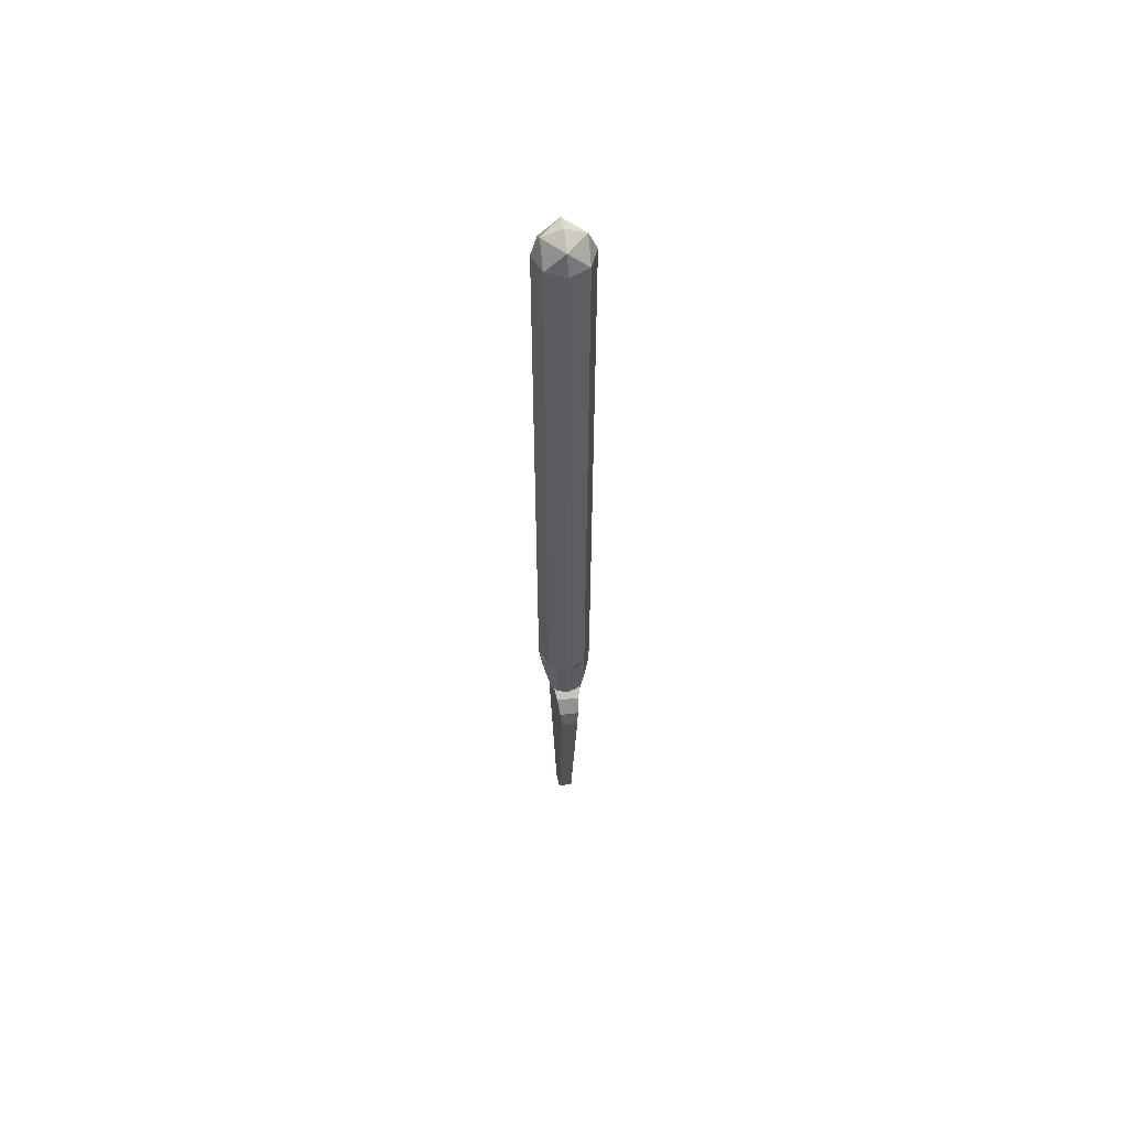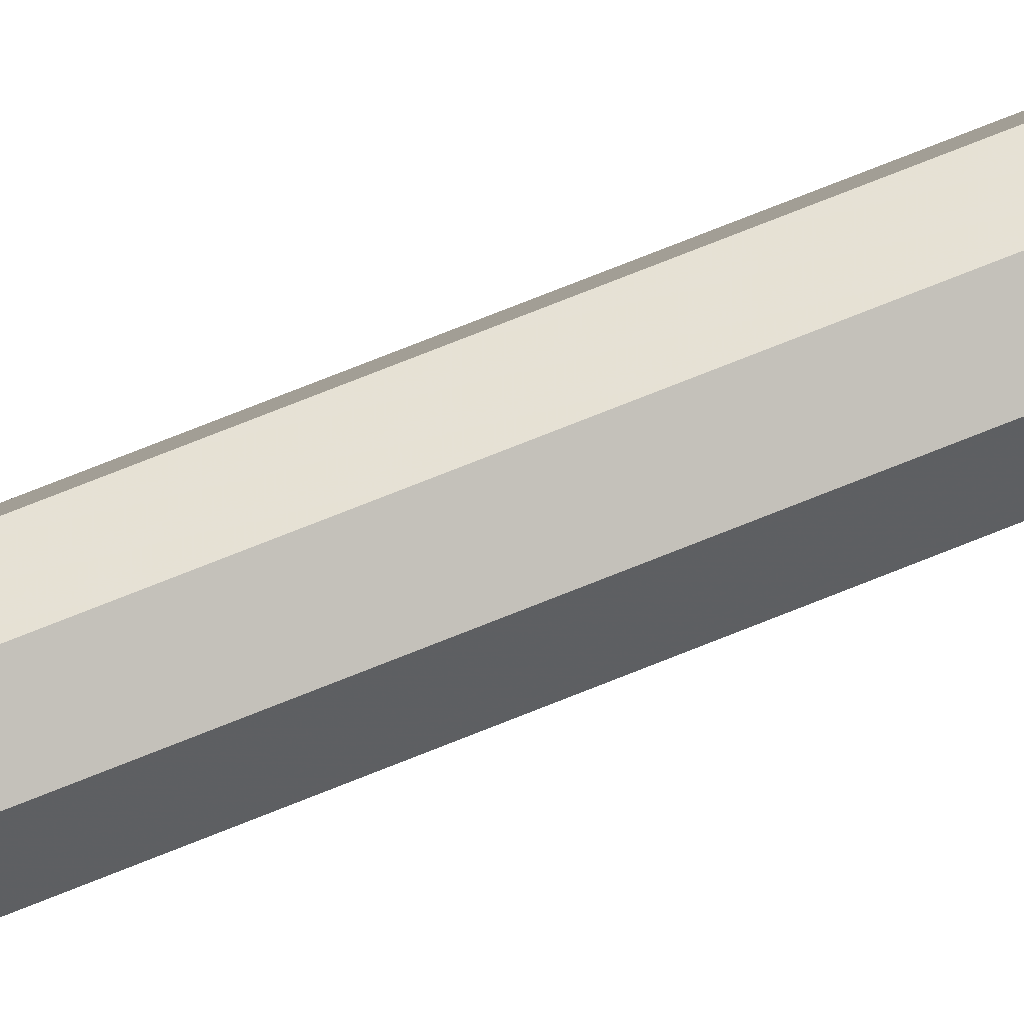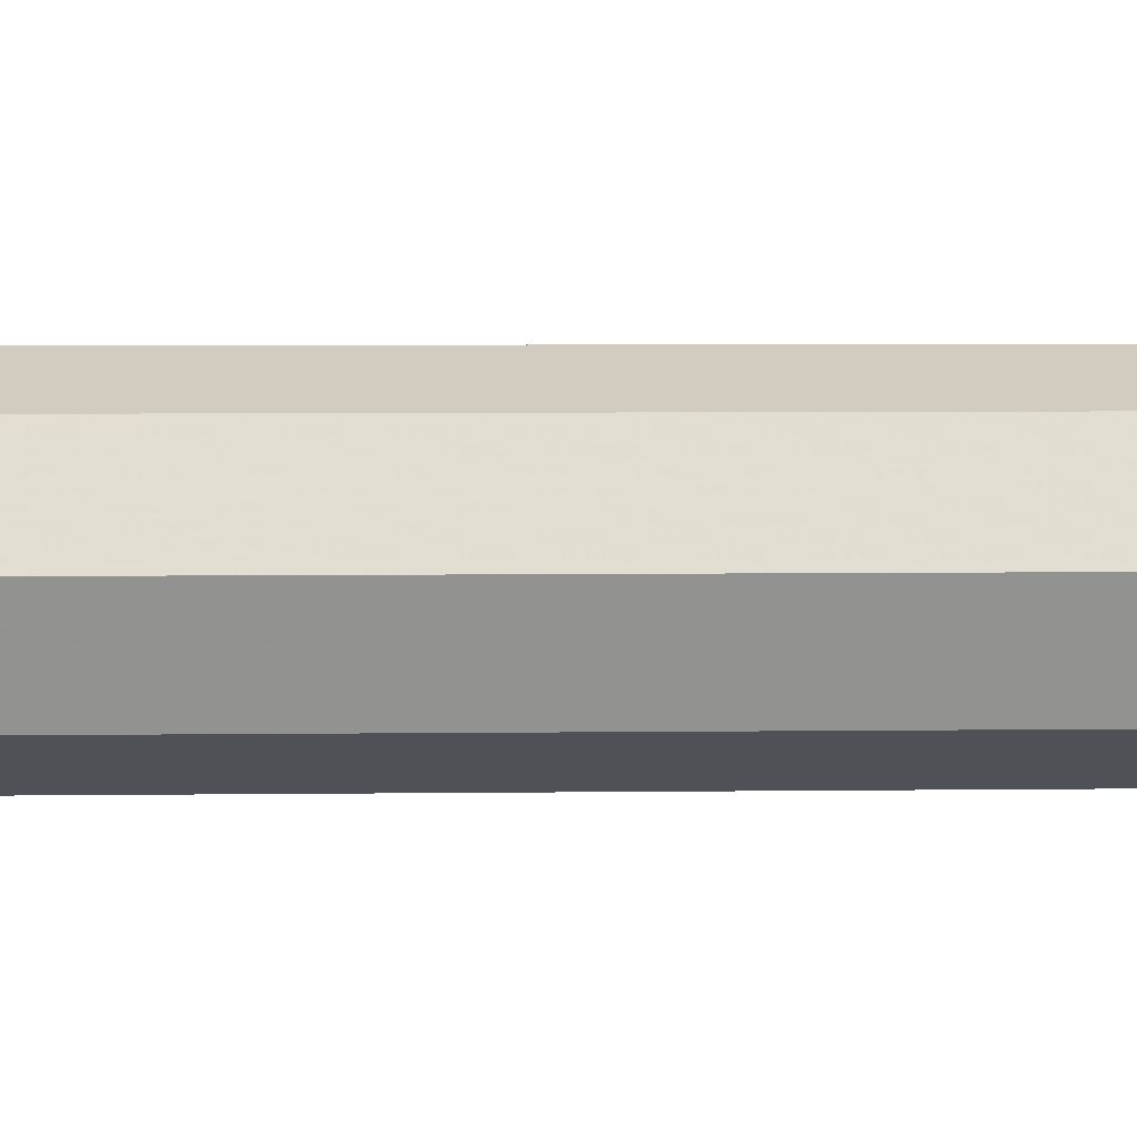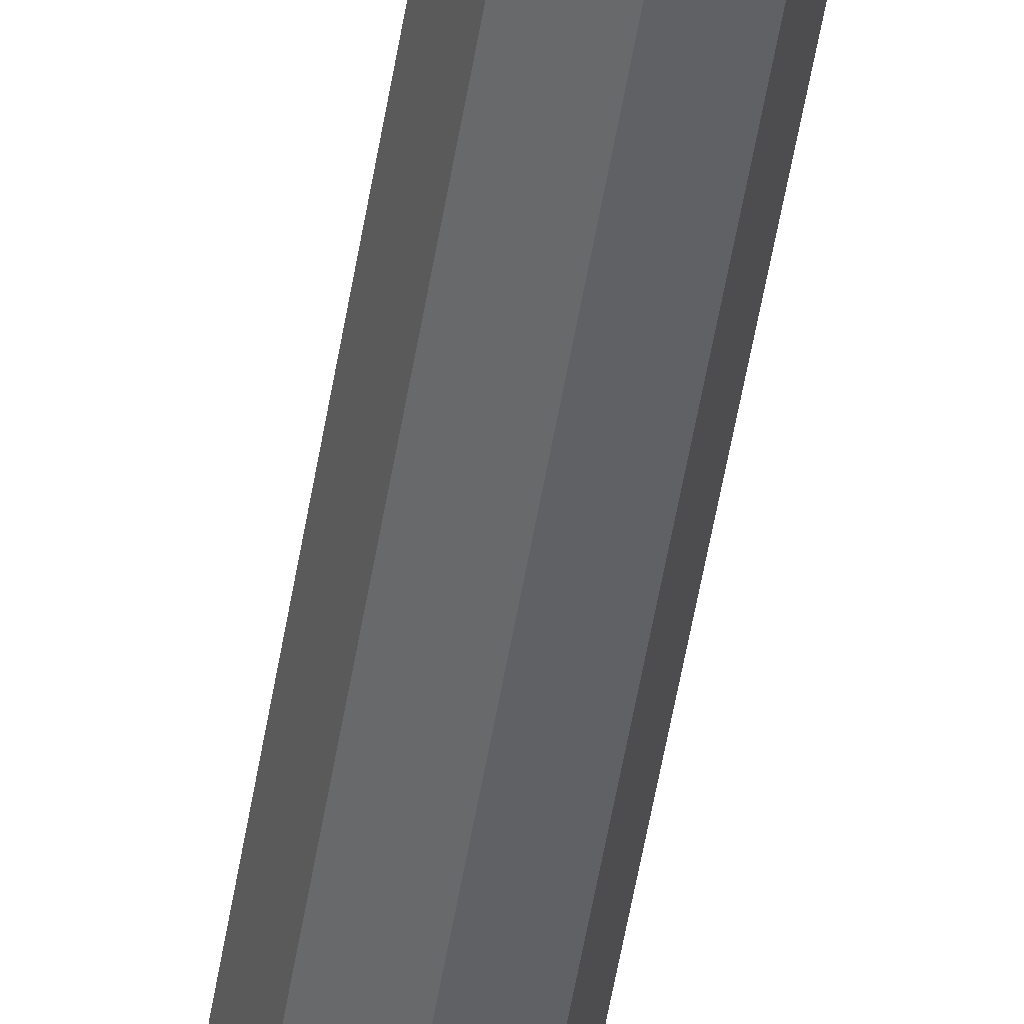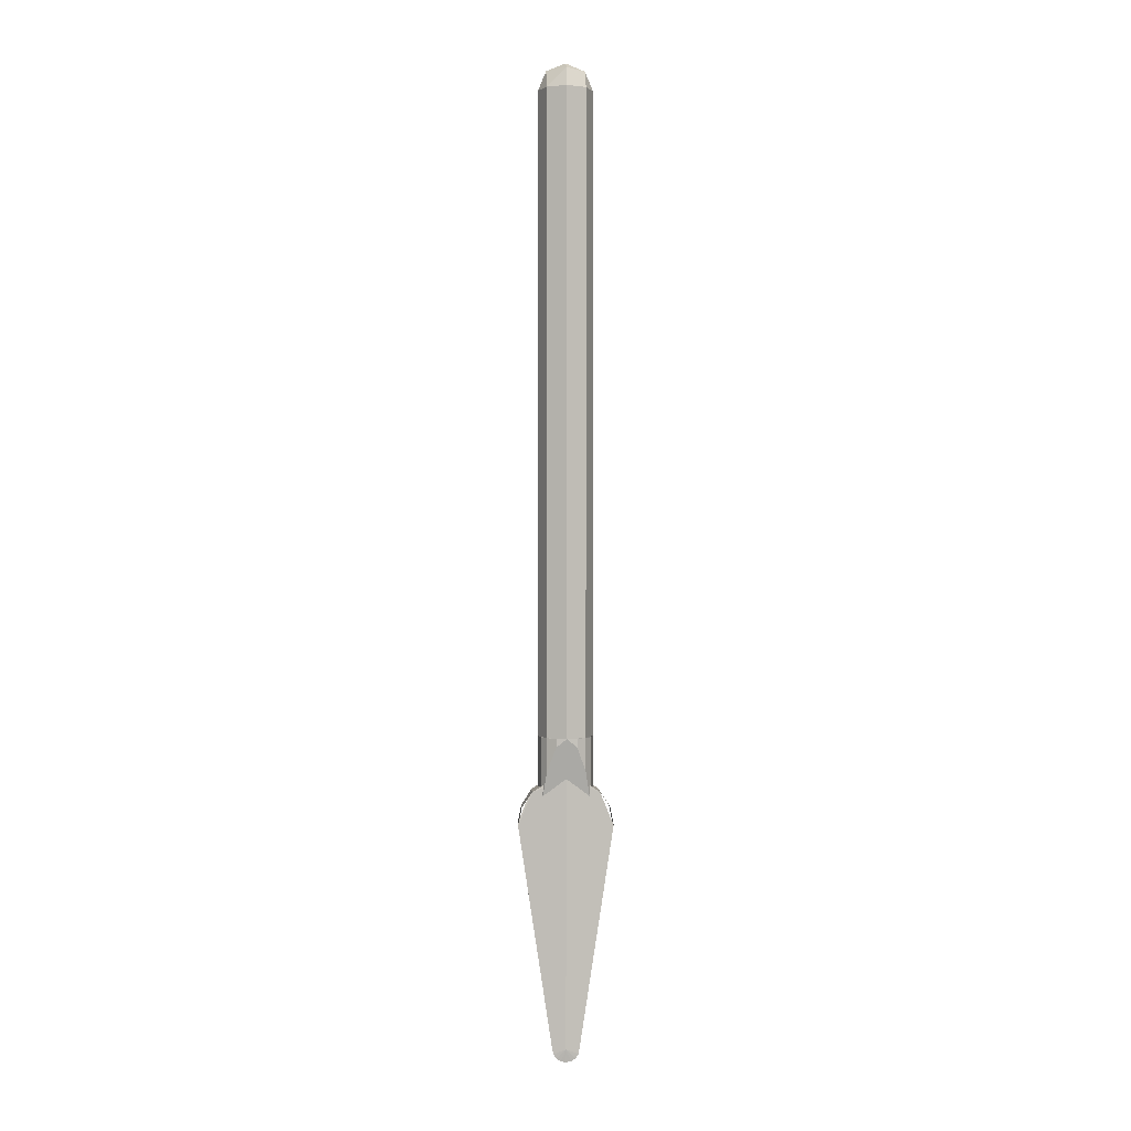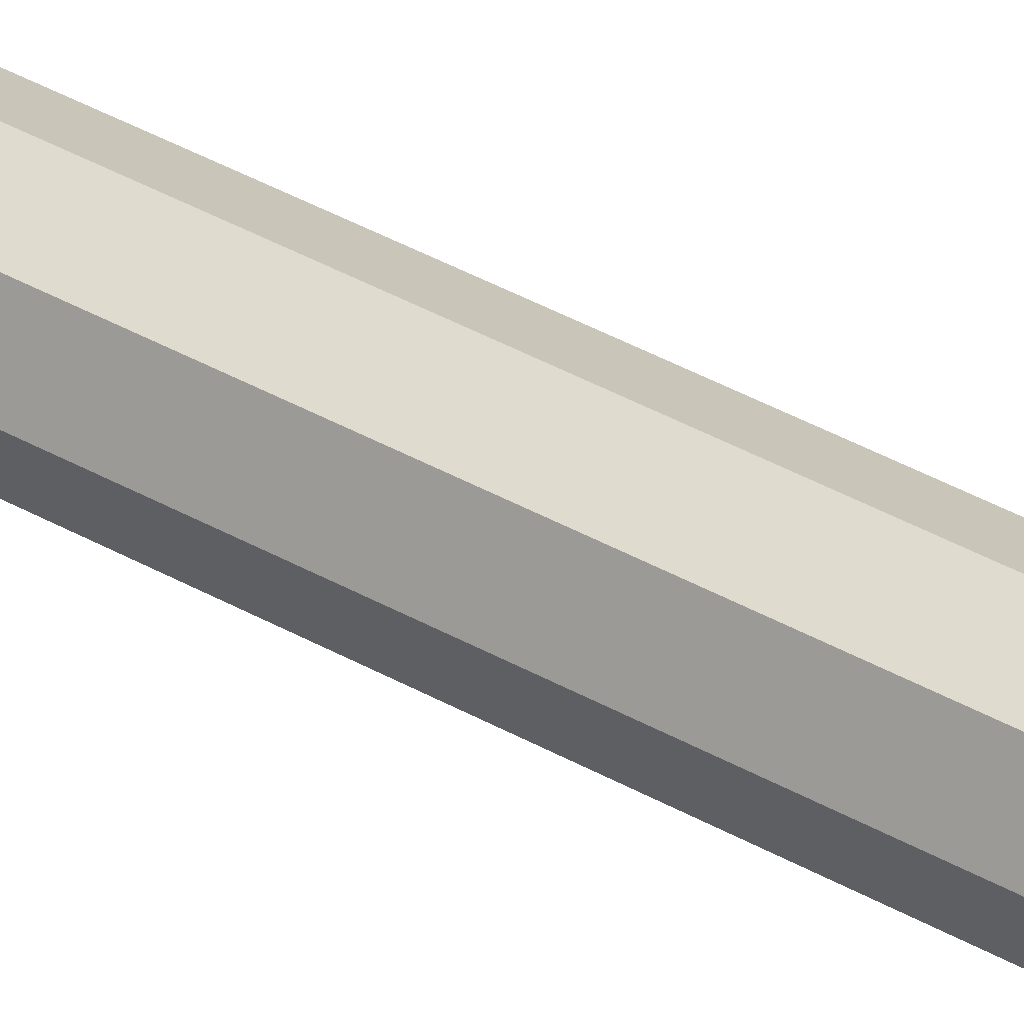
<metadata>
{"format":"obj","ext":"obj","renderer":"f3d","projection":"perspective","resolution":1024,"background":"white","views":[{"elev":58.2,"azim":-97.5,"up":"+Y"},{"elev":71.5,"azim":-112.1,"up":"+Z"},{"elev":1.4,"azim":80.9,"up":"+Z"},{"elev":-52.1,"azim":170.8,"up":"+Z"},{"elev":1.6,"azim":-2.8,"up":"+Y"},{"elev":36.0,"azim":-52.6,"up":"+Z"}]}
</metadata>
<code>
v 0.07071 -2.371 -0.04993
v 0.1 -2.3 -0.04993
v 0.1 -2.3 0.04993
v 0.07071 -2.371 0.04993
v 0 -2.4 -0.04993
v 0.07071 -2.371 -0.04993
v 0.07071 -2.371 0.04993
v 0 -2.4 0.04993
v -0.07071 -2.371 -0.04993
v 0 -2.4 -0.04993
v 0 -2.4 0.04993
v -0.07071 -2.371 0.04993
v -0.1 -2.3 -0.04993
v -0.07071 -2.371 -0.04993
v -0.07071 -2.371 0.04993
v -0.1 -2.3 0.04993
v 0 -2.3 -0.06564
v -0.03827 -2.392 -0.04993
v 0 -2.4 -0.04993
v 0 -2.3 -0.06564
v -0.07071 -2.371 -0.04993
v -0.03827 -2.392 -0.04993
v 0 -2.3 -0.06564
v -0.09239 -2.338 -0.04993
v -0.07071 -2.371 -0.04993
v 0 -2.3 -0.06564
v -0.1 -2.3 -0.04993
v -0.09239 -2.338 -0.04993
v 0 -2.3 -0.06564
v 0.09239 -2.338 -0.04993
v 0.1 -2.3 -0.04993
v 0 -2.3 -0.06564
v 0.07071 -2.371 -0.04993
v 0.09239 -2.338 -0.04993
v 0 -2.3 -0.06564
v 0.03827 -2.392 -0.04993
v 0.07071 -2.371 -0.04993
v 0 -2.3 -0.06564
v 0 -2.4 -0.04993
v 0.03827 -2.392 -0.04993
v 0 -2.3 0.06564
v -0.03827 -2.392 0.04993
v 0 -2.4 0.04993
v 0 -2.3 0.06564
v -0.07071 -2.371 0.04993
v -0.03827 -2.392 0.04993
v 0 -2.3 0.06564
v -0.09239 -2.338 0.04993
v -0.07071 -2.371 0.04993
v 0 -2.3 0.06564
v -0.1 -2.3 0.04993
v -0.09239 -2.338 0.04993
v 0 -2.3 0.06564
v 0.09239 -2.338 0.04993
v 0.1 -2.3 0.04993
v 0 -2.3 0.06564
v 0.07071 -2.371 0.04993
v 0.09239 -2.338 0.04993
v 0 -2.3 0.06564
v 0.03827 -2.392 0.04993
v 0.07071 -2.371 0.04993
v 0 -2.3 0.06564
v 0 -2.4 0.04993
v 0.03827 -2.392 0.04993
v 0 -0.65 -0.1175
v -0.35 -0.65 -0.0625
v -0.2475 -0.4025 -0.08639
v 0 -0.65 -0.1175
v -0.2475 -0.4025 -0.08639
v 0 -0.3 -0.1285
v 0 -0.65 -0.1175
v 0 -2.3 -0.06564
v -0.1 -2.3 -0.04993
v -0.35 -0.65 -0.0625
v 0 -0.65 -0.1175
v 0.35 -0.65 -0.0625
v 0.2475 -0.4025 -0.08639
v 0 -0.65 -0.1175
v 0.2475 -0.4025 -0.08639
v 0 -0.3 -0.1285
v 0.35 -0.65 -0.0625
v 0.1 -2.3 -0.04993
v 0 -2.3 -0.06564
v 0 -0.65 -0.1175
v 0 -0.65 0.1175
v -0.35 -0.65 0.0625
v -0.2475 -0.4025 0.08639
v 0 -0.65 0.1175
v -0.2475 -0.4025 0.08639
v 0 -0.3 0.1285
v -0.35 -0.65 0.0625
v -0.1 -2.3 0.04993
v 0 -2.3 0.06564
v 0 -0.65 0.1175
v 0 -0.65 0.1175
v 0.35 -0.65 0.0625
v 0.2475 -0.4025 0.08639
v 0 -0.65 0.1175
v 0.2475 -0.4025 0.08639
v 0 -0.3 0.1285
v 0 -0.65 0.1175
v 0 -2.3 0.06564
v 0.1 -2.3 0.04993
v 0.35 -0.65 0.0625
v -0.35 -0.65 0.0625
v -0.3234 -0.5161 0.07089
v -0.3234 -0.5161 -0.07089
v -0.35 -0.65 -0.0625
v -0.3234 -0.5161 0.07089
v -0.2475 -0.4025 0.08639
v -0.2475 -0.4025 -0.08639
v -0.3234 -0.5161 -0.07089
v -0.2475 -0.4025 0.08639
v -0.1688 -0.3499 0.1004
v -0.1688 -0.3499 -0.1004
v -0.2475 -0.4025 -0.08639
v -0.35 -0.65 -0.0625
v -0.1 -2.3 -0.04993
v -0.1 -2.3 0.04993
v -0.35 -0.65 0.0625
v 0.35 -0.65 -0.0625
v 0.3234 -0.5161 -0.07089
v 0.3234 -0.5161 0.07089
v 0.35 -0.65 0.0625
v 0.3234 -0.5161 -0.07089
v 0.2475 -0.4025 -0.08639
v 0.2475 -0.4025 0.08639
v 0.3234 -0.5161 0.07089
v 0.2475 -0.4025 -0.08639
v 0.1688 -0.3499 -0.1004
v 0.1688 -0.3499 0.1004
v 0.2475 -0.4025 0.08639
v 0.35 -0.65 0.0625
v 0.1 -2.3 0.04993
v 0.1 -2.3 -0.04993
v 0.35 -0.65 -0.0625
v -0.1848 0 -0.07654
v -0.1414 0 -0.1414
v -0.1414 -0.246 -0.1414
v -0.1414 -0.246 -0.1414
v -0.1567 -0.3418 -0.1186
v -0.1848 -0.3606 -0.07654
v -0.1848 0 -0.07654
v -0.07654 -0.06392 -0.1848
v -0.1414 -0.246 -0.1414
v -0.1414 0 -0.1414
v -0.07654 0 -0.1848
v 0 0 -0.2
v -0.07654 -0.06392 -0.1848
v -0.07654 0 -0.1848
v -0.2 0 0
v -0.1848 0 -0.07654
v -0.1848 -0.3606 -0.07654
v -0.2 -0.3708 0
v -0.1567 -0.3418 -0.1186
v -0.1707 -0.4301 -0.09759
v -0.1688 -0.3499 -0.1004
v 0.1414 -0.246 -0.1414
v 0.1414 0 -0.1414
v 0.1848 0 -0.07654
v 0.1848 0 -0.07654
v 0.1848 -0.3606 -0.07654
v 0.1567 -0.3418 -0.1186
v 0.1414 -0.246 -0.1414
v 0.07654 0 -0.1848
v 0.1414 0 -0.1414
v 0.1414 -0.246 -0.1414
v 0.07654 -0.06392 -0.1848
v 0.07654 0 -0.1848
v 0.07654 -0.06392 -0.1848
v 0 0 -0.2
v 0.2 -0.3708 0
v 0.1848 -0.3606 -0.07654
v 0.1848 0 -0.07654
v 0.2 0 0
v 0.1688 -0.3499 -0.1004
v 0.1707 -0.4301 -0.09759
v 0.1567 -0.3418 -0.1186
v -0.1414 -0.246 0.1414
v -0.1414 0 0.1414
v -0.1848 0 0.07654
v -0.1848 0 0.07654
v -0.1848 -0.3606 0.07654
v -0.1567 -0.3418 0.1186
v -0.1414 -0.246 0.1414
v -0.07654 0 0.1848
v -0.1414 0 0.1414
v -0.1414 -0.246 0.1414
v -0.07654 -0.06392 0.1848
v -0.07654 0 0.1848
v -0.07654 -0.06392 0.1848
v 0 0 0.2
v -0.2 -0.3708 0
v -0.1848 -0.3606 0.07654
v -0.1848 0 0.07654
v -0.2 0 0
v -0.1688 -0.3499 0.1004
v -0.1707 -0.4301 0.09759
v -0.1567 -0.3418 0.1186
v 0.1848 0 0.07654
v 0.1414 0 0.1414
v 0.1414 -0.246 0.1414
v 0.1414 -0.246 0.1414
v 0.1567 -0.3418 0.1186
v 0.1848 -0.3606 0.07654
v 0.1848 0 0.07654
v 0.07654 -0.06392 0.1848
v 0.1414 -0.246 0.1414
v 0.1414 0 0.1414
v 0.07654 0 0.1848
v 0 0 0.2
v 0.07654 -0.06392 0.1848
v 0.07654 0 0.1848
v 0.2 0 0
v 0.1848 0 0.07654
v 0.1848 -0.3606 0.07654
v 0.2 -0.3708 0
v 0.1567 -0.3418 0.1186
v 0.1707 -0.4301 0.09759
v 0.1688 -0.3499 0.1004
v -0.07654 -0.06392 -0.1848
v 0 0 -0.2
v 0.07654 -0.06392 -0.1848
v 0.1414 -0.246 -0.1414
v -0.1414 -0.246 -0.1414
v -0.07654 -0.06392 -0.1848
v 0.1414 -0.246 -0.1414
v 0 -0.3003 -0.1285
v 0 -0.3003 -0.1285
v 0.1414 -0.246 -0.1414
v 0.1707 -0.4301 -0.09759
v -0.1707 -0.4301 -0.09759
v -0.1414 -0.246 -0.1414
v 0 -0.3003 -0.1285
v 0.1414 -0.246 0.1414
v 0.07654 -0.06392 0.1848
v 0 0 0.2
v -0.07654 -0.06392 0.1848
v 0 -0.3003 0.1285
v 0.1414 -0.246 0.1414
v -0.07654 -0.06392 0.1848
v -0.1414 -0.246 0.1414
v 0.1707 -0.4301 0.09759
v 0.1414 -0.246 0.1414
v 0 -0.3003 0.1285
v 0 -0.3003 0.1285
v -0.1414 -0.246 0.1414
v -0.1707 -0.4301 0.09759
v 0.1414 0 0.1414
v 0.2 0 0
v 0.2 4.7 0
v 0.1414 4.7 0.1414
v 0 0 0.2
v 0.1414 0 0.1414
v 0.1414 4.7 0.1414
v 0 4.7 0.2
v -0.1414 0 0.1414
v 0 0 0.2
v 0 4.7 0.2
v -0.1414 4.7 0.1414
v -0.2 0 0
v -0.1414 0 0.1414
v -0.1414 4.7 0.1414
v -0.2 4.7 0
v -0.1414 0 -0.1414
v -0.2 0 0
v -0.2 4.7 0
v -0.1414 4.7 -0.1414
v 0 0 -0.2
v -0.1414 0 -0.1414
v -0.1414 4.7 -0.1414
v 0 4.7 -0.2
v 0.1414 0 -0.1414
v 0 0 -0.2
v 0 4.7 -0.2
v 0.1414 4.7 -0.1414
v 0.2 0 0
v 0.1414 0 -0.1414
v 0.1414 4.7 -0.1414
v 0.2 4.7 0
v 0.2 4.7 0
v 0.1414 4.841 0
v 0.1414 4.7 0.1414
v 0 4.841 0.1414
v 0 4.7 0.2
v 0.1414 4.7 0.1414
v 0.1414 4.841 0
v 0 4.841 0.1414
v 0.1414 4.7 0.1414
v 0 4.9 0
v 0 4.841 0.1414
v 0.1414 4.841 0
v 0.2 4.7 0
v 0.1414 4.841 0
v 0.1414 4.7 -0.1414
v 0 4.841 -0.1414
v 0 4.7 -0.2
v 0.1414 4.7 -0.1414
v 0.1414 4.841 0
v 0 4.841 -0.1414
v 0.1414 4.7 -0.1414
v 0 4.9 0
v 0 4.841 -0.1414
v 0.1414 4.841 0
v -0.2 4.7 0
v -0.1414 4.841 0
v -0.1414 4.7 0.1414
v 0 4.841 0.1414
v 0 4.7 0.2
v -0.1414 4.7 0.1414
v -0.1414 4.841 0
v 0 4.841 0.1414
v -0.1414 4.7 0.1414
v 0 4.9 0
v 0 4.841 0.1414
v -0.1414 4.841 0
v -0.2 4.7 0
v -0.1414 4.841 0
v -0.1414 4.7 -0.1414
v 0 4.841 -0.1414
v 0 4.7 -0.2
v -0.1414 4.7 -0.1414
v -0.1414 4.841 0
v 0 4.841 -0.1414
v -0.1414 4.7 -0.1414
v 0 4.9 0
v 0 4.841 -0.1414
v -0.1414 4.841 0
g mesh2078944
f 1 2 3
f 3 4 1
f 5 6 7
f 7 8 5
f 9 10 11
f 11 12 9
f 13 14 15
f 15 16 13
g mesh2078946
f 17 19 18
f 20 22 21
f 23 25 24
f 26 28 27
f 29 31 30
f 32 34 33
f 35 37 36
f 38 40 39
g mesh2078948
f 41 42 43
f 44 45 46
f 47 48 49
f 50 51 52
f 53 54 55
f 56 57 58
f 59 60 61
f 62 63 64
g mesh2078950
f 65 66 67
f 68 69 70
f 71 72 73
f 73 74 71
g mesh2078953
f 75 77 76
f 78 80 79
f 81 82 83
f 83 84 81
g mesh2078956
f 85 87 86
f 88 90 89
f 91 92 93
f 93 94 91
g mesh2078959
f 95 96 97
f 98 99 100
f 101 102 103
f 103 104 101
f 105 106 107
f 107 108 105
f 109 110 111
f 111 112 109
f 113 114 115
f 115 116 113
f 117 118 119
f 119 120 117
f 121 122 123
f 123 124 121
f 125 126 127
f 127 128 125
f 129 130 131
f 131 132 129
f 133 134 135
f 135 136 133
f 137 138 139
f 140 141 142
f 142 143 140
f 144 145 146
f 146 147 144
f 148 149 150
f 151 152 153
f 153 154 151
f 155 156 157
f 158 159 160
f 161 162 163
f 163 164 161
f 165 166 167
f 167 168 165
f 169 170 171
f 172 173 174
f 174 175 172
f 176 177 178
f 179 180 181
f 182 183 184
f 184 185 182
f 186 187 188
f 188 189 186
f 190 191 192
f 193 194 195
f 195 196 193
f 197 198 199
f 200 201 202
f 203 204 205
f 205 206 203
f 207 208 209
f 209 210 207
f 211 212 213
f 214 215 216
f 216 217 214
f 218 219 220
f 221 222 223
f 223 224 221
f 225 226 227
f 227 228 225
f 229 230 231
f 232 233 234
f 235 236 237
f 237 238 235
f 239 240 241
f 241 242 239
f 243 244 245
f 246 247 248
g mesh2078962
f 249 250 251
f 251 252 249
f 253 254 255
f 255 256 253
f 257 258 259
f 259 260 257
f 261 262 263
f 263 264 261
f 265 266 267
f 267 268 265
f 269 270 271
f 271 272 269
f 273 274 275
f 275 276 273
f 277 278 279
f 279 280 277
g mesh2078965
f 281 282 283
f 284 285 286
f 287 288 289
f 290 291 292
g mesh2078967
f 293 295 294
f 296 298 297
f 299 301 300
f 302 304 303
g mesh2078969
f 305 307 306
f 308 310 309
f 311 313 312
f 314 316 315
g mesh2078971
f 317 318 319
f 320 321 322
f 323 324 325
f 326 327 328

</code>
